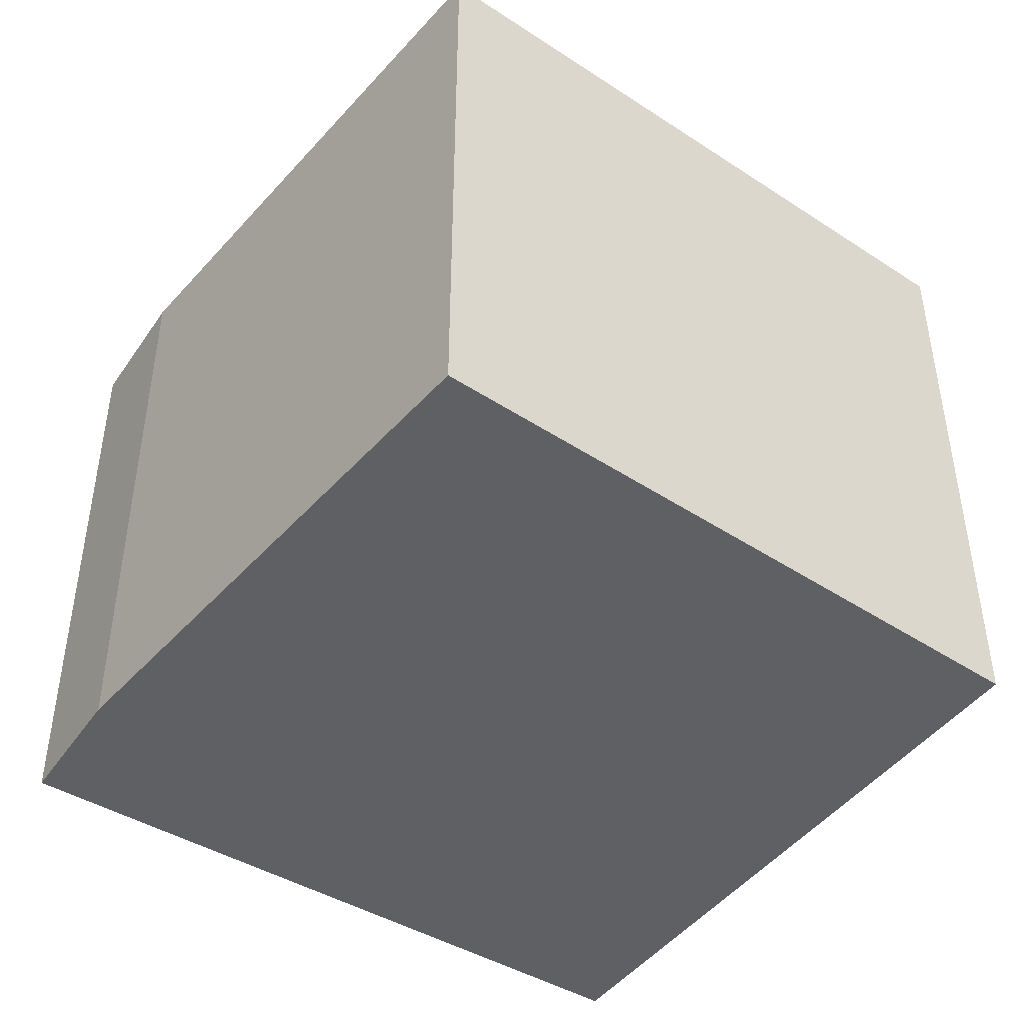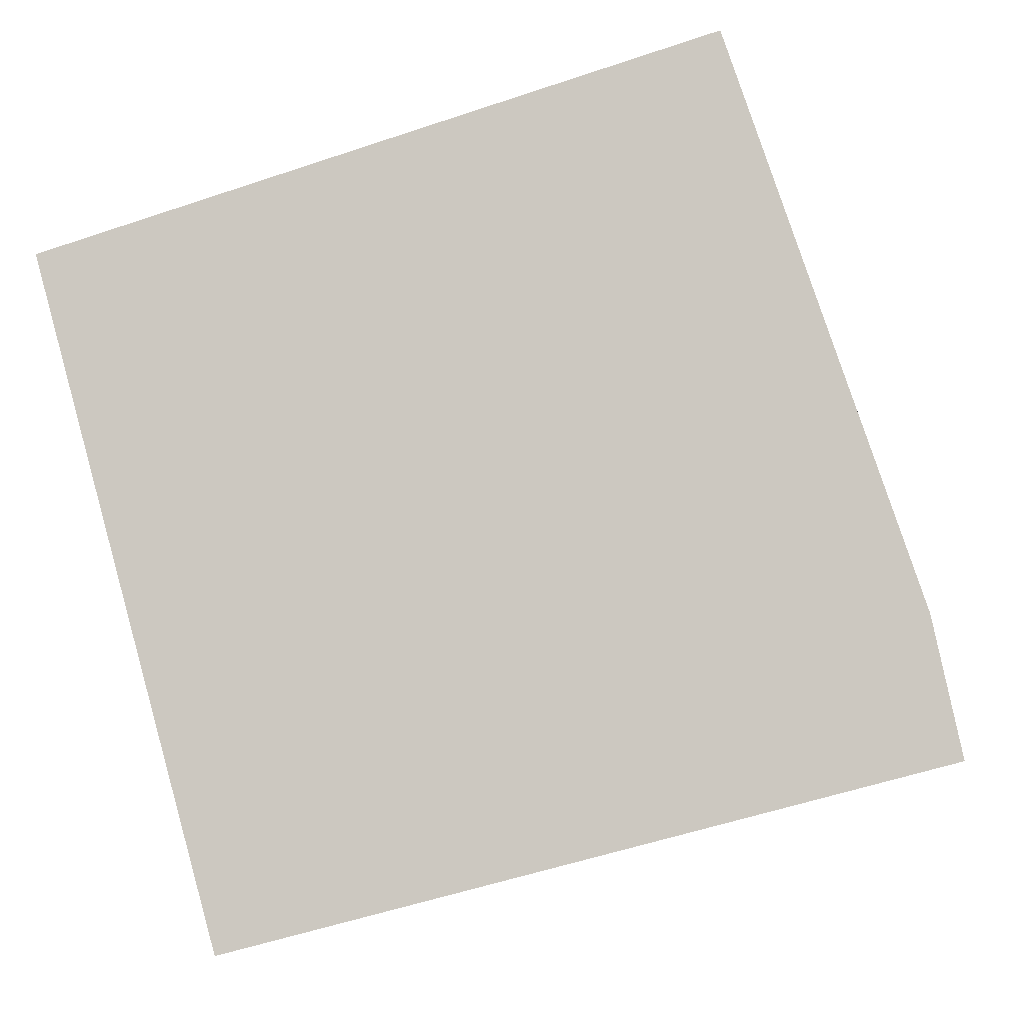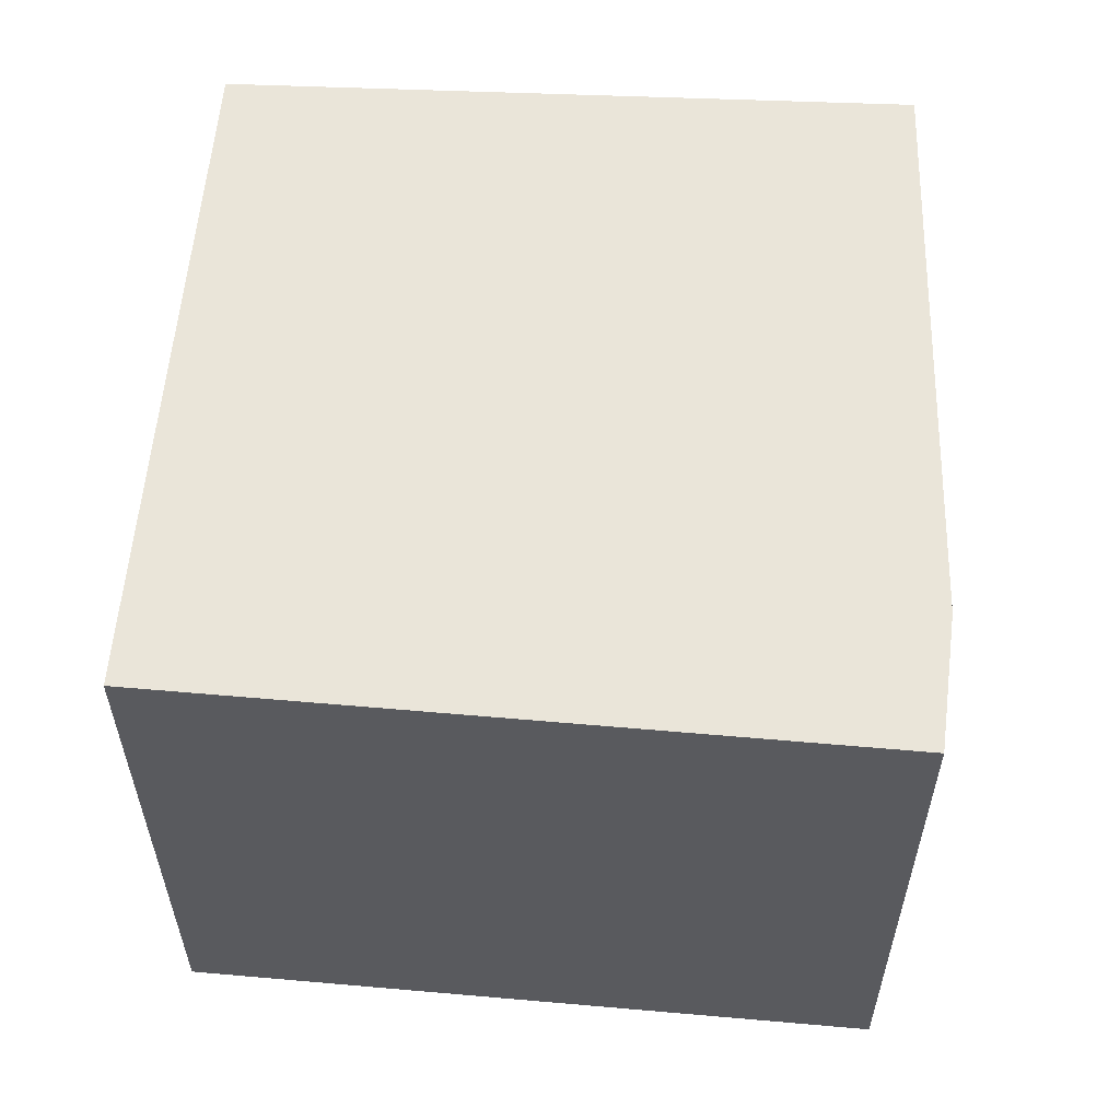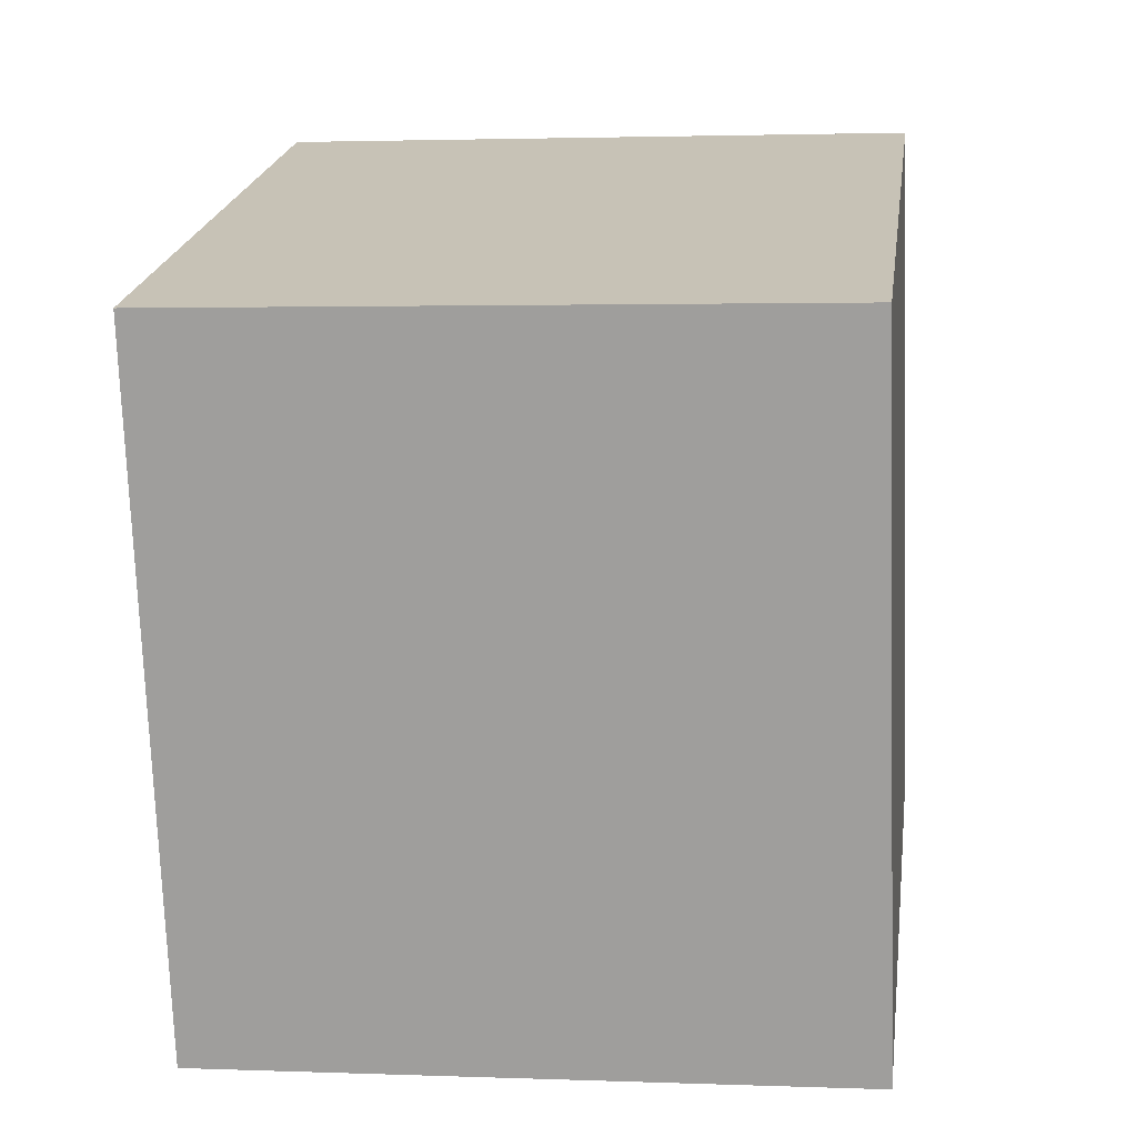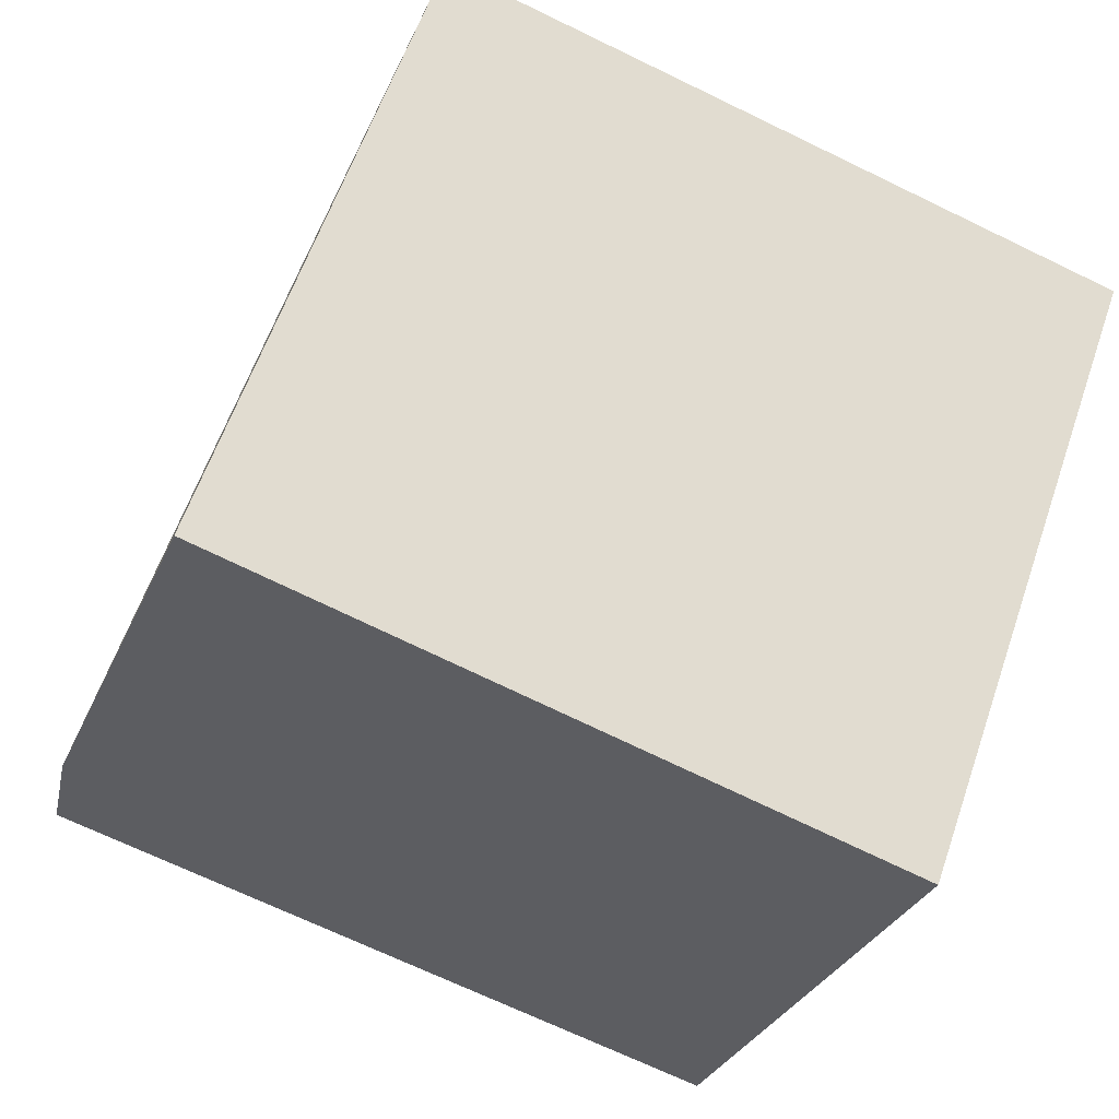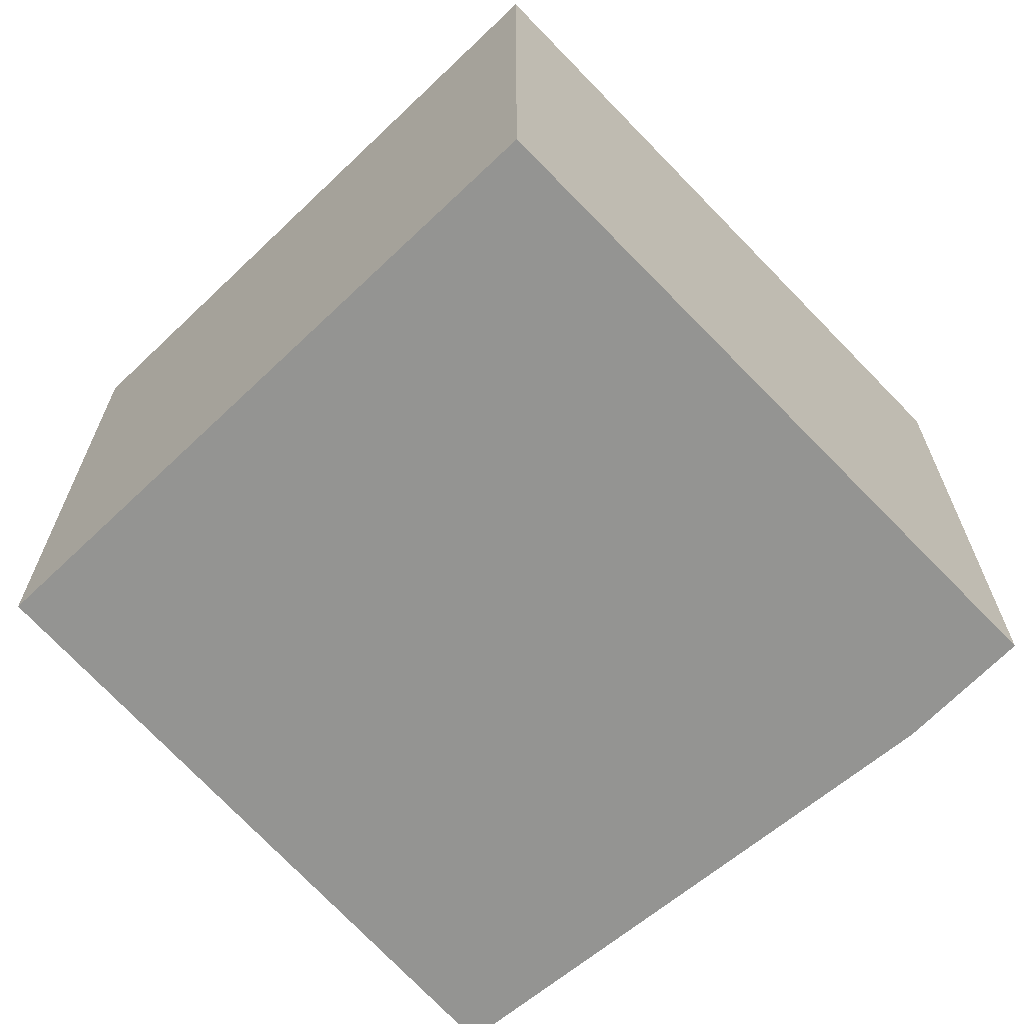
<metadata>
{"format":"obj","ext":"obj","renderer":"f3d","projection":"perspective","resolution":1024,"background":"white","views":[{"elev":-45.3,"azim":-19.7,"up":"+Y"},{"elev":-3.7,"azim":-176.6,"up":"+Z"},{"elev":58.4,"azim":-160.1,"up":"+Y"},{"elev":2.3,"azim":97.7,"up":"+Z"},{"elev":60.1,"azim":18.9,"up":"+Z"},{"elev":-66.9,"azim":148.7,"up":"+Y"}]}
</metadata>
<code>
v  0 3.752 2.297e-16
v  5.202 3.752 2.859
v  4.145 3.752 -1.088
v  1.316 3.752 4.091
v  0.179 3.752 0.81
v  5.202 -1.751e-16 2.859
v  4.145 6.662e-17 -1.088
v  0 0 0
v  0.179 -4.96e-17 0.81
v  1.316 -2.505e-16 4.091
g defaultobject
f 1 2 3
f 2 1 4
f 4 1 5
f 6 3 2
f 3 6 7
f 7 1 3
f 1 7 8
f 8 5 1
f 5 8 9
f 9 4 5
f 4 9 10
f 10 2 4
f 2 10 6
f 10 7 6
f 7 10 8
f 8 10 9

</code>
